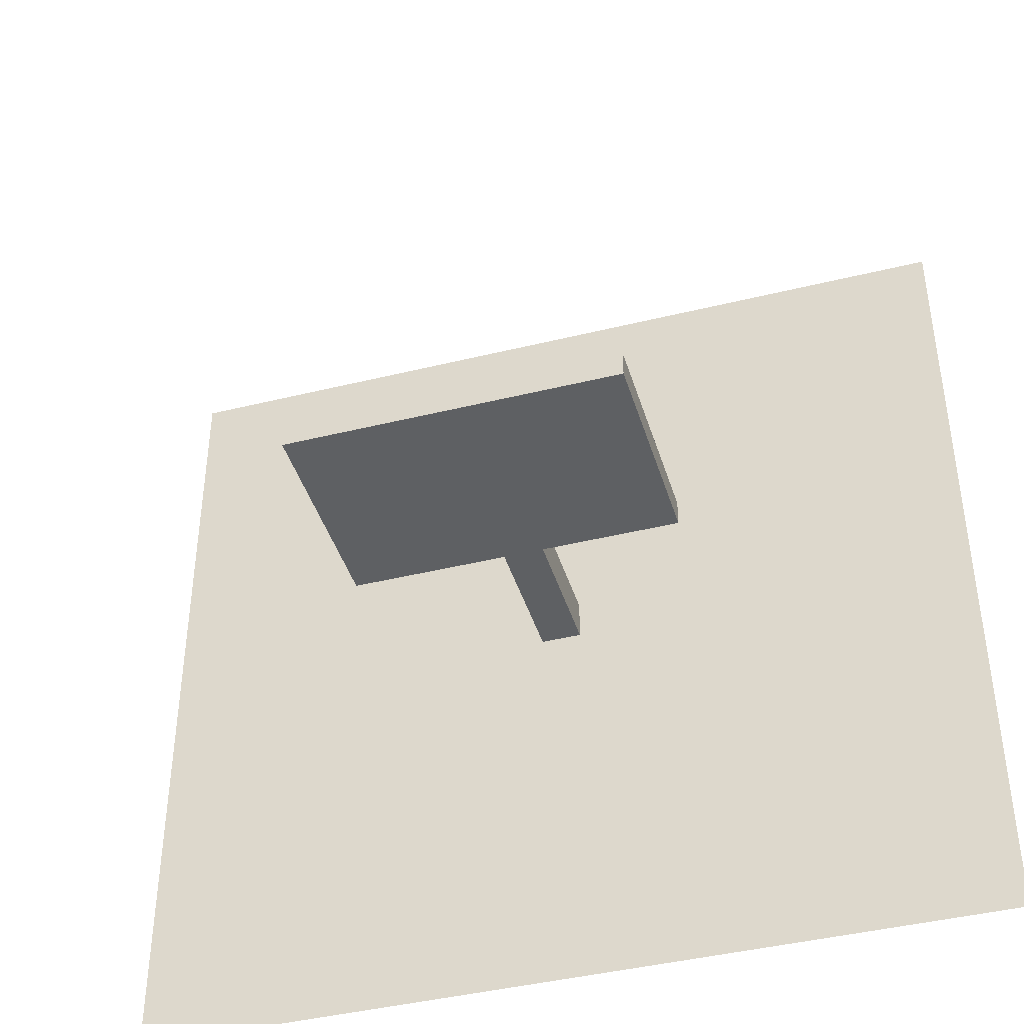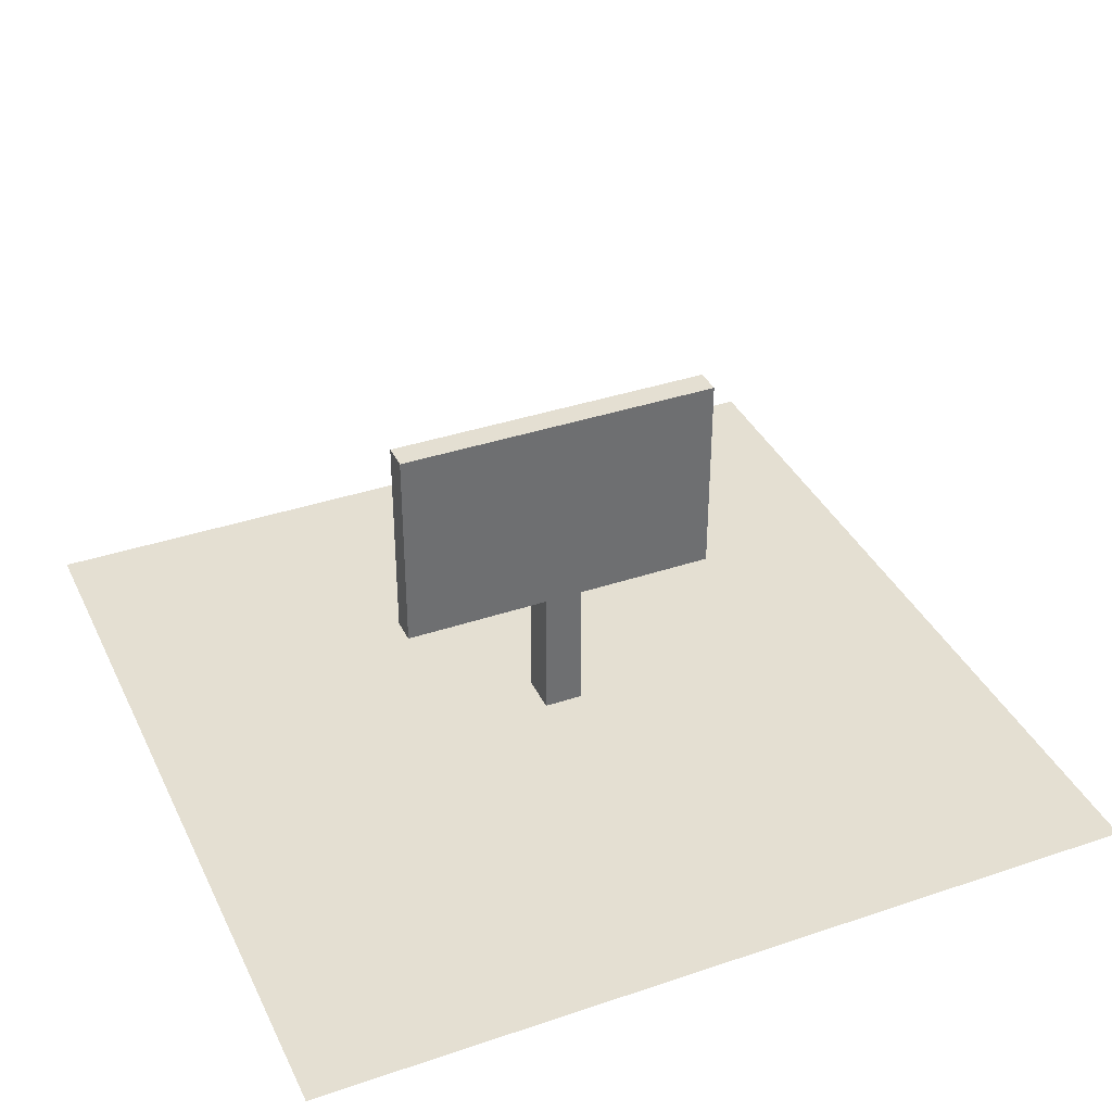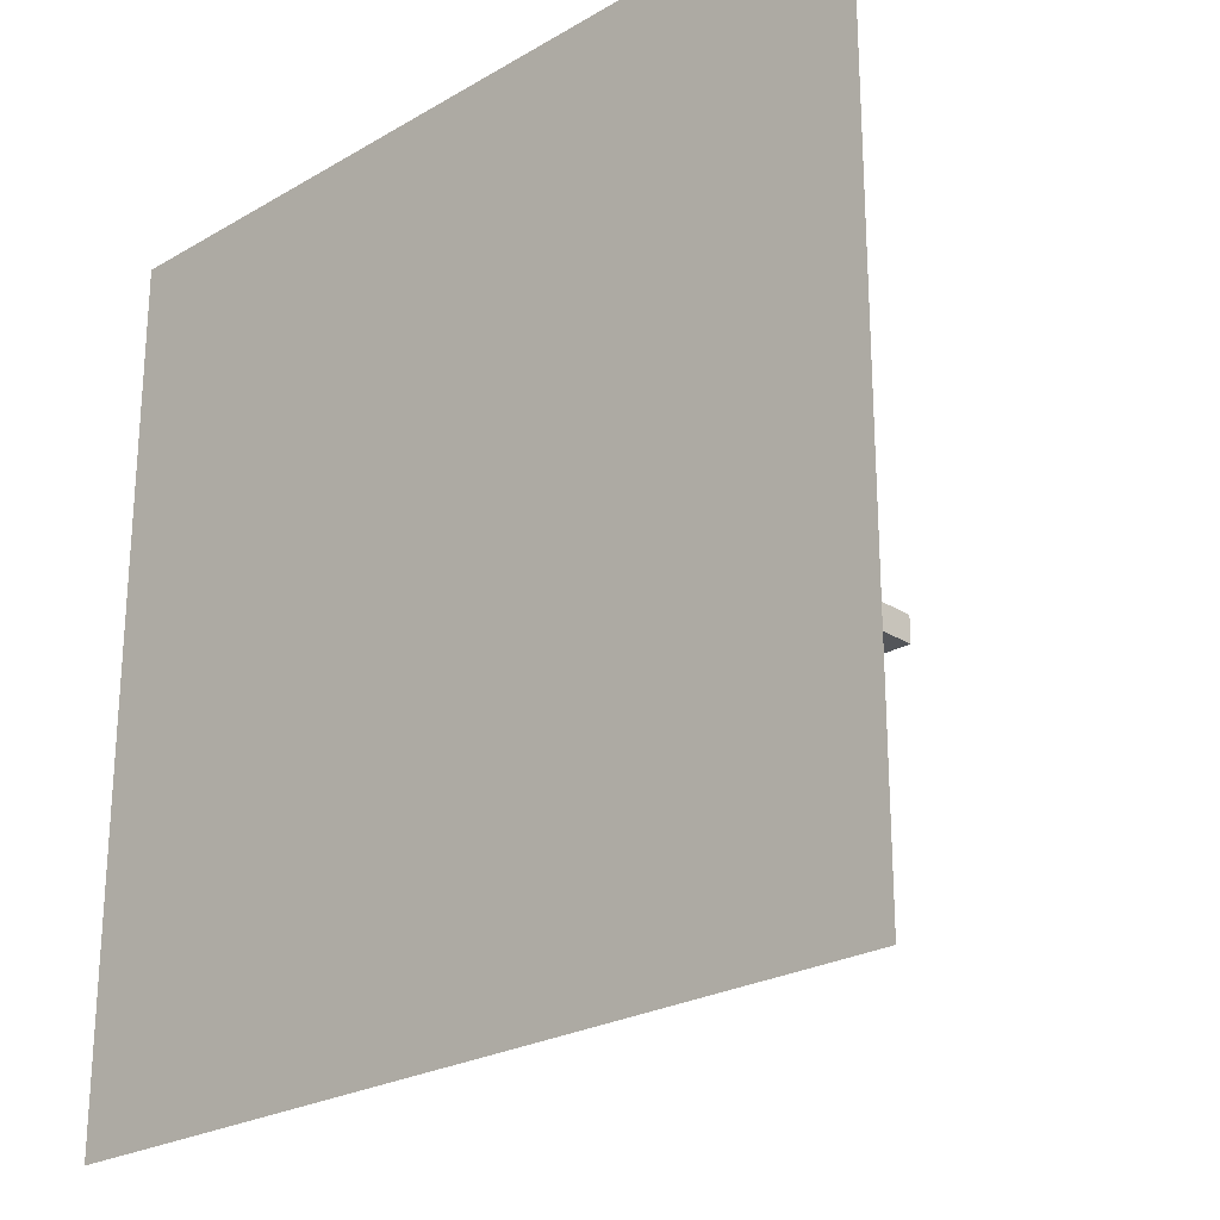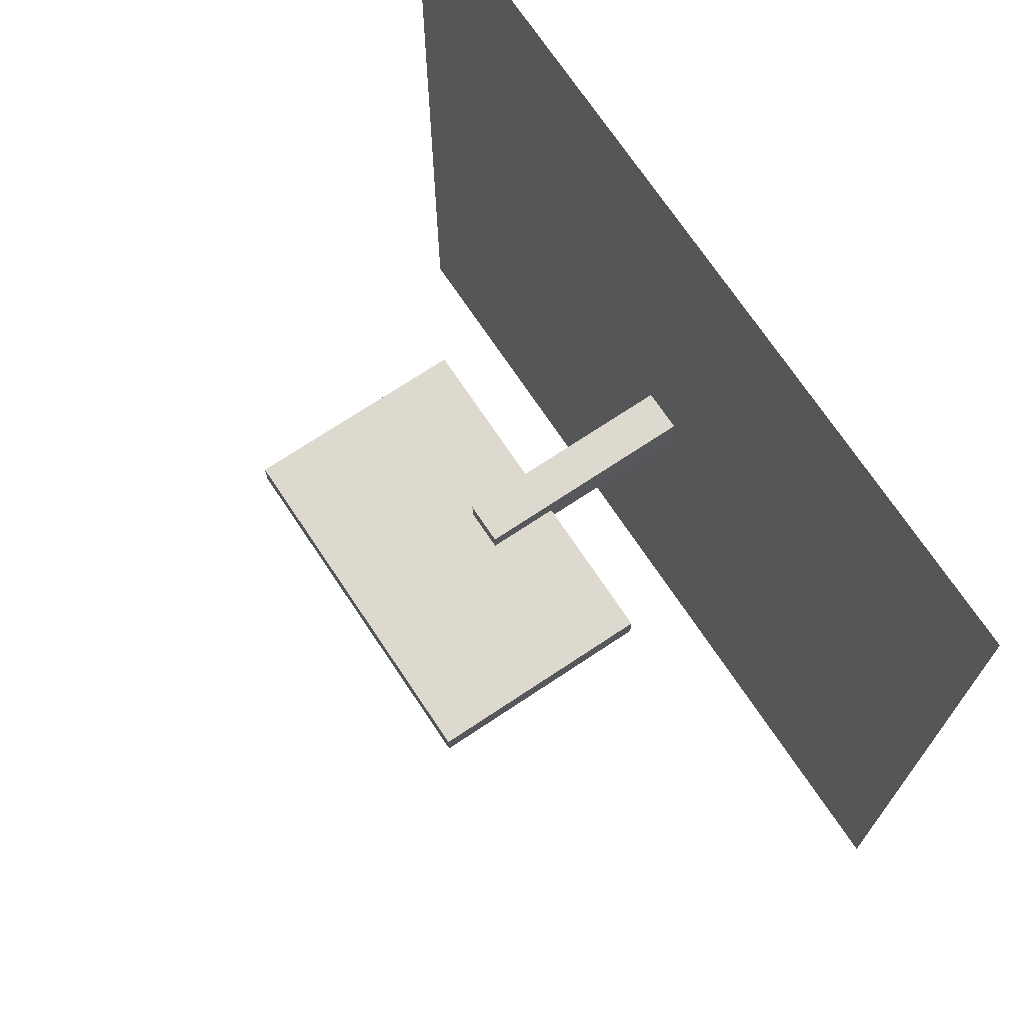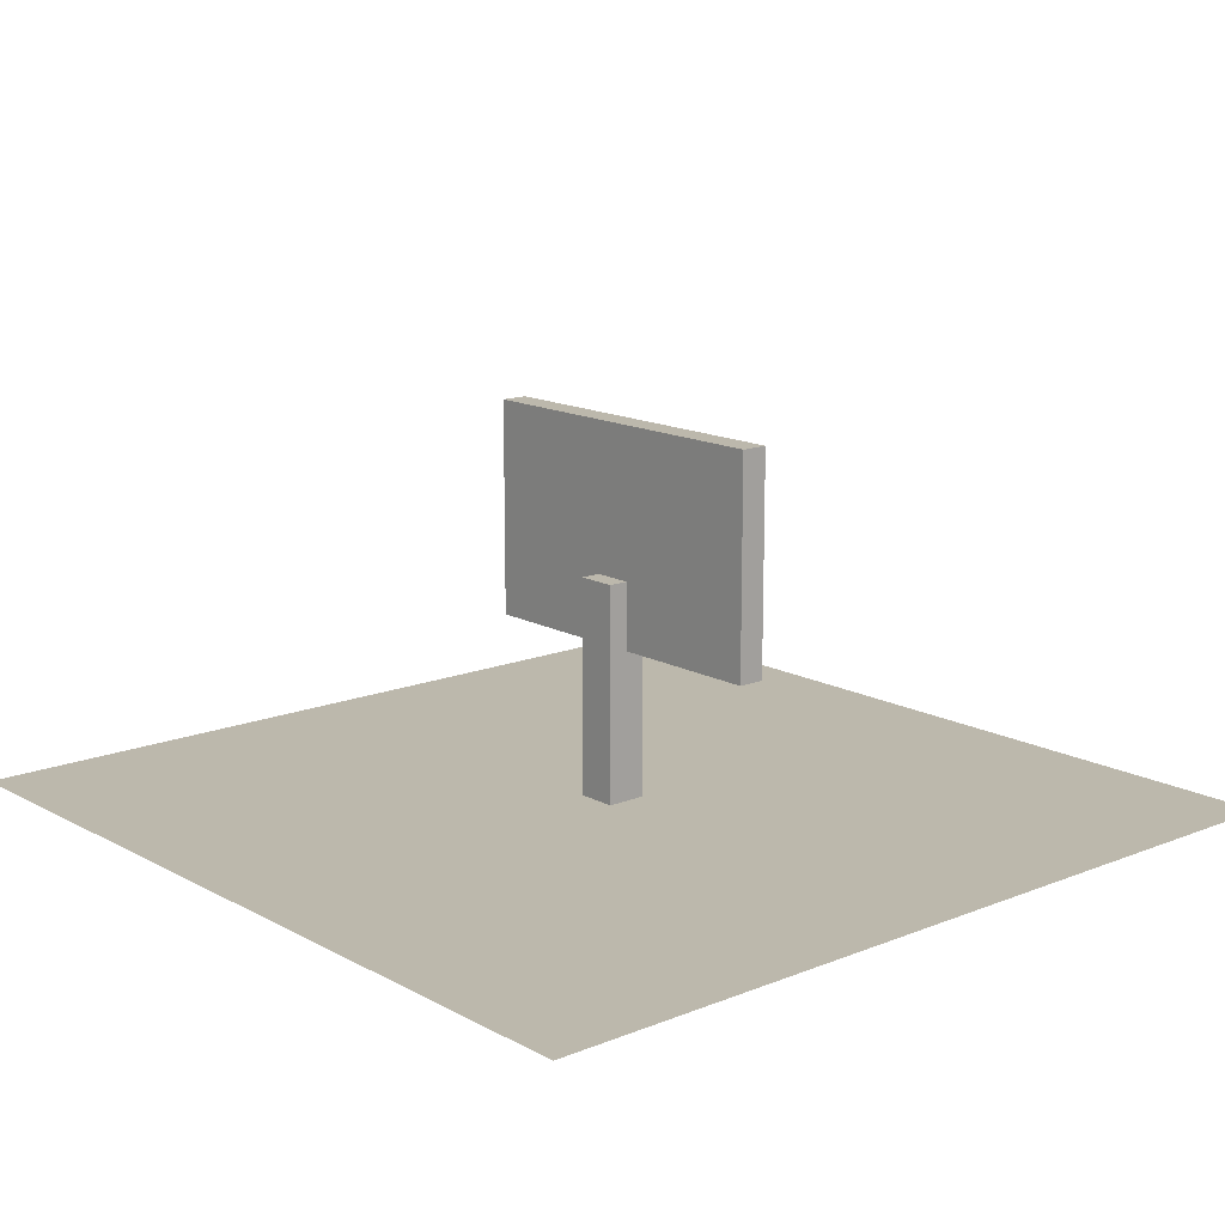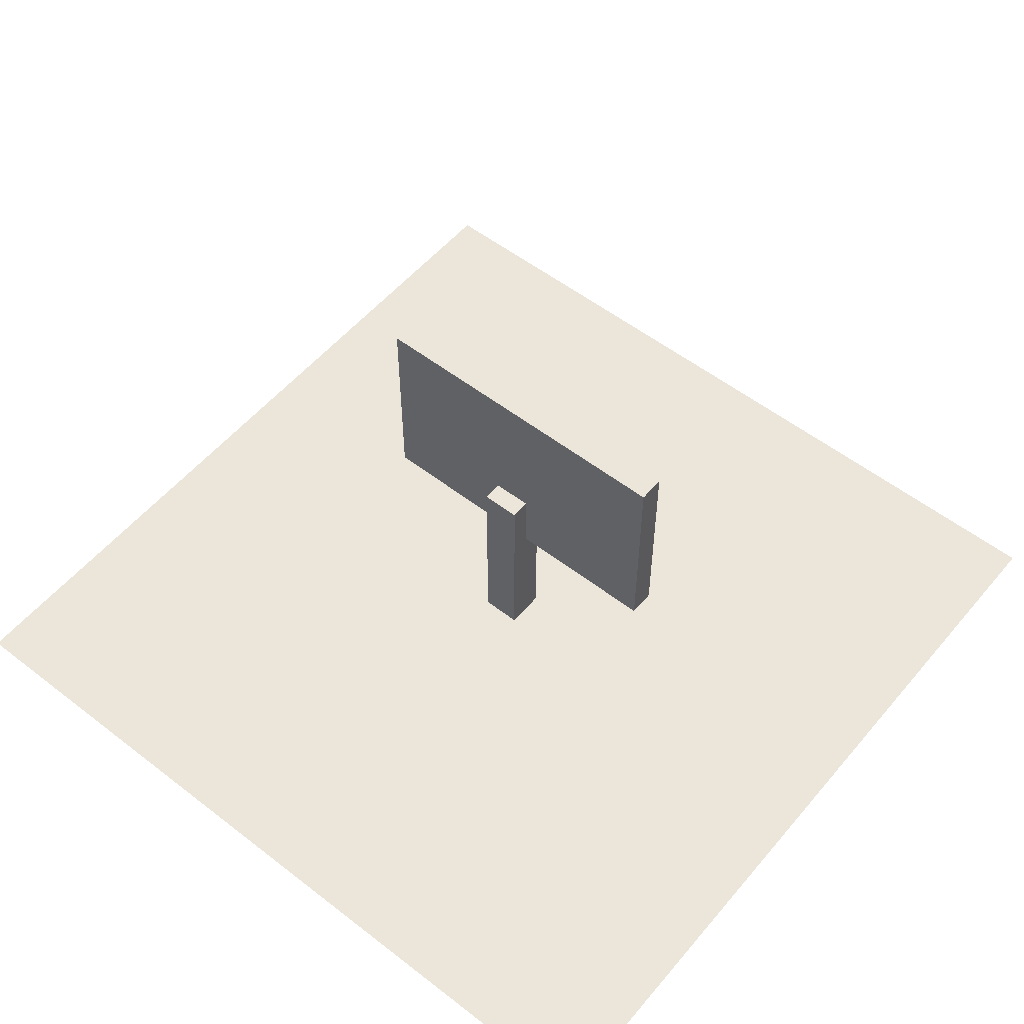
<metadata>
{"format":"obj","ext":"obj","renderer":"f3d","projection":"perspective","resolution":1024,"background":"white","views":[{"elev":-42.3,"azim":-163.5,"up":"+Z"},{"elev":37.1,"azim":156.5,"up":"+Y"},{"elev":-24.3,"azim":43.9,"up":"+Z"},{"elev":71.4,"azim":-123.7,"up":"+Z"},{"elev":14.6,"azim":49.1,"up":"+Y"},{"elev":54.6,"azim":39.3,"up":"+Y"}]}
</metadata>
<code>
o cube
v 2 0 2
v 2 0 -2
v 2 0 2
v 2 0 -2
v -2 0 -2
v -2 0 2
v -2 0 -2
v -2 0 2
f 4 7 5 2
f 3 4 2 1
f 8 3 1 6
f 7 8 6 5
f 6 1 2 5
f 7 4 3 8
o cube
v 0.09375 1 0.09375
v 0.09375 1 -0.09375
v 0.09375 0 0.09375
v 0.09375 0 -0.09375
v -0.09375 1 -0.09375
v -0.09375 1 0.09375
v -0.09375 0 -0.09375
v -0.09375 0 0.09375
f 12 15 13 10
f 11 12 10 9
f 16 11 9 14
f 15 16 14 13
f 14 9 10 13
f 15 12 11 16
o cube
v 0.8125 1.688 0
v 0.8125 1.688 -0.125
v 0.8125 0.6875 0
v 0.8125 0.6875 -0.125
v -0.75 1.688 -0.125
v -0.75 1.688 0
v -0.75 0.6875 -0.125
v -0.75 0.6875 0
f 20 23 21 18
f 19 20 18 17
f 24 19 17 22
f 23 24 22 21
f 22 17 18 21
f 23 20 19 24

</code>
